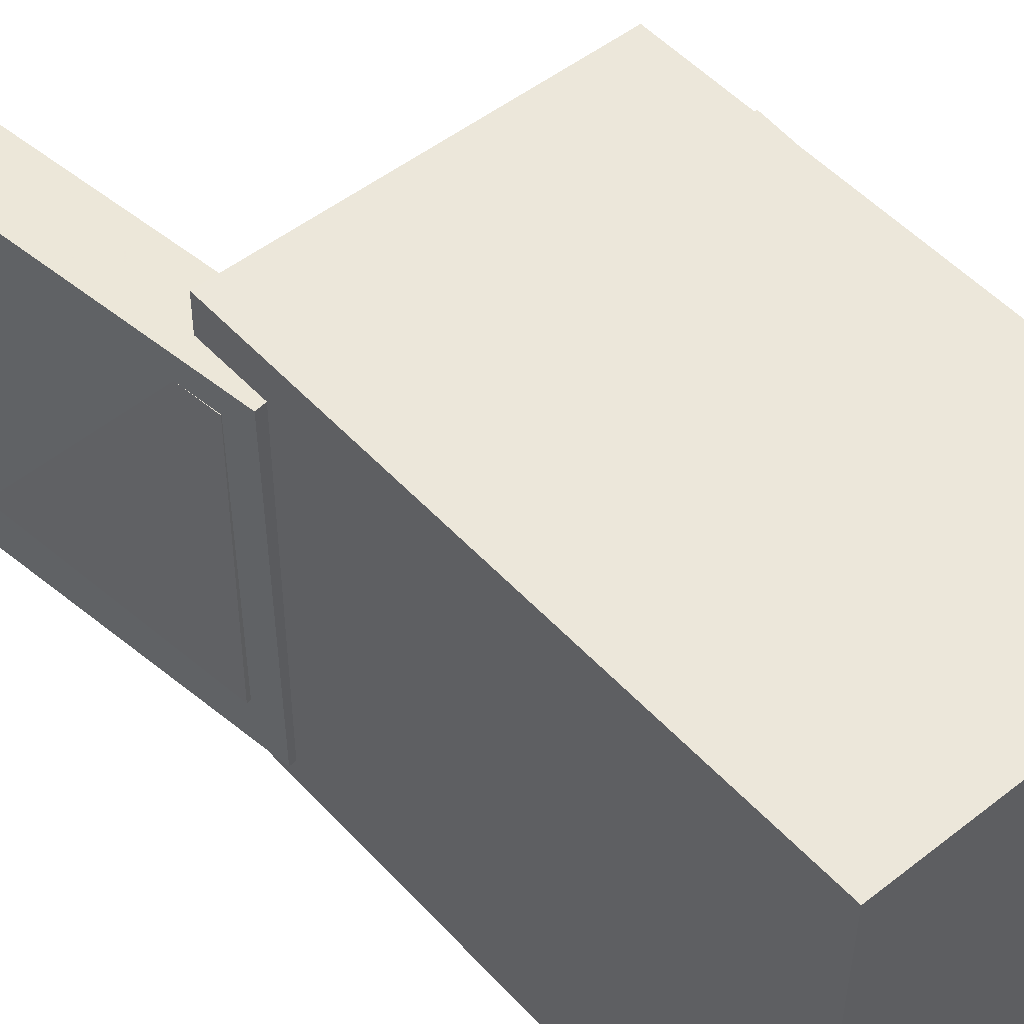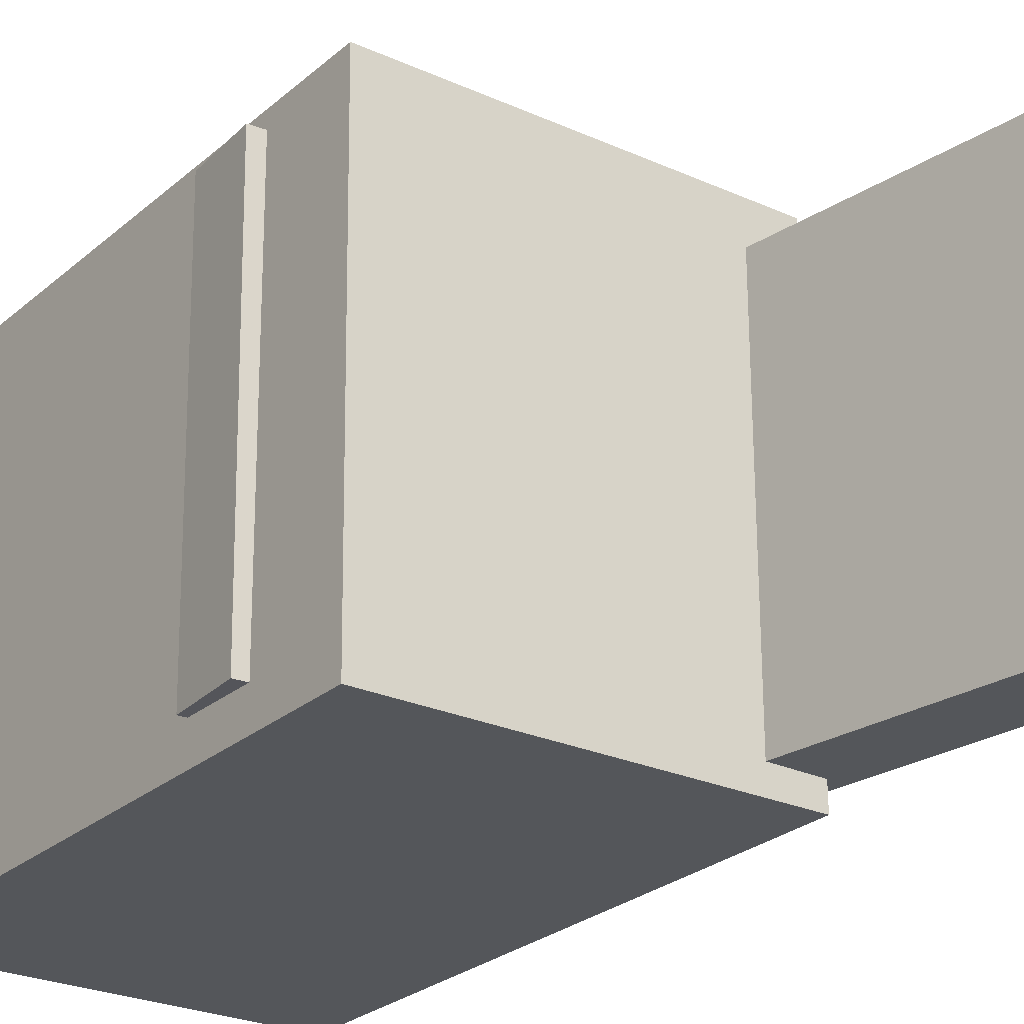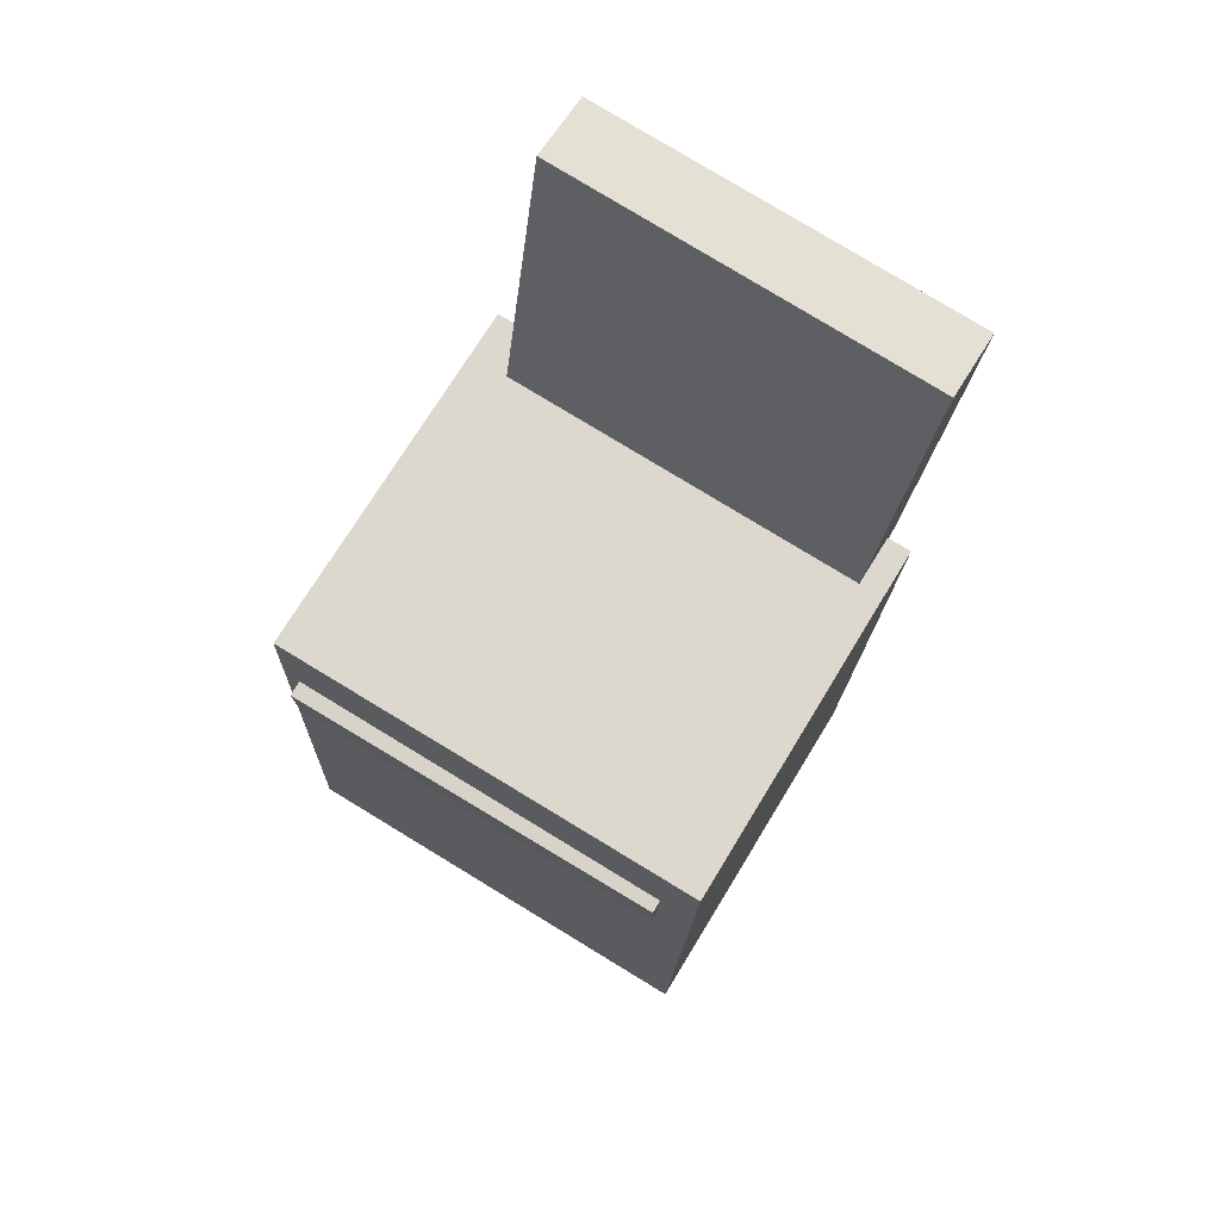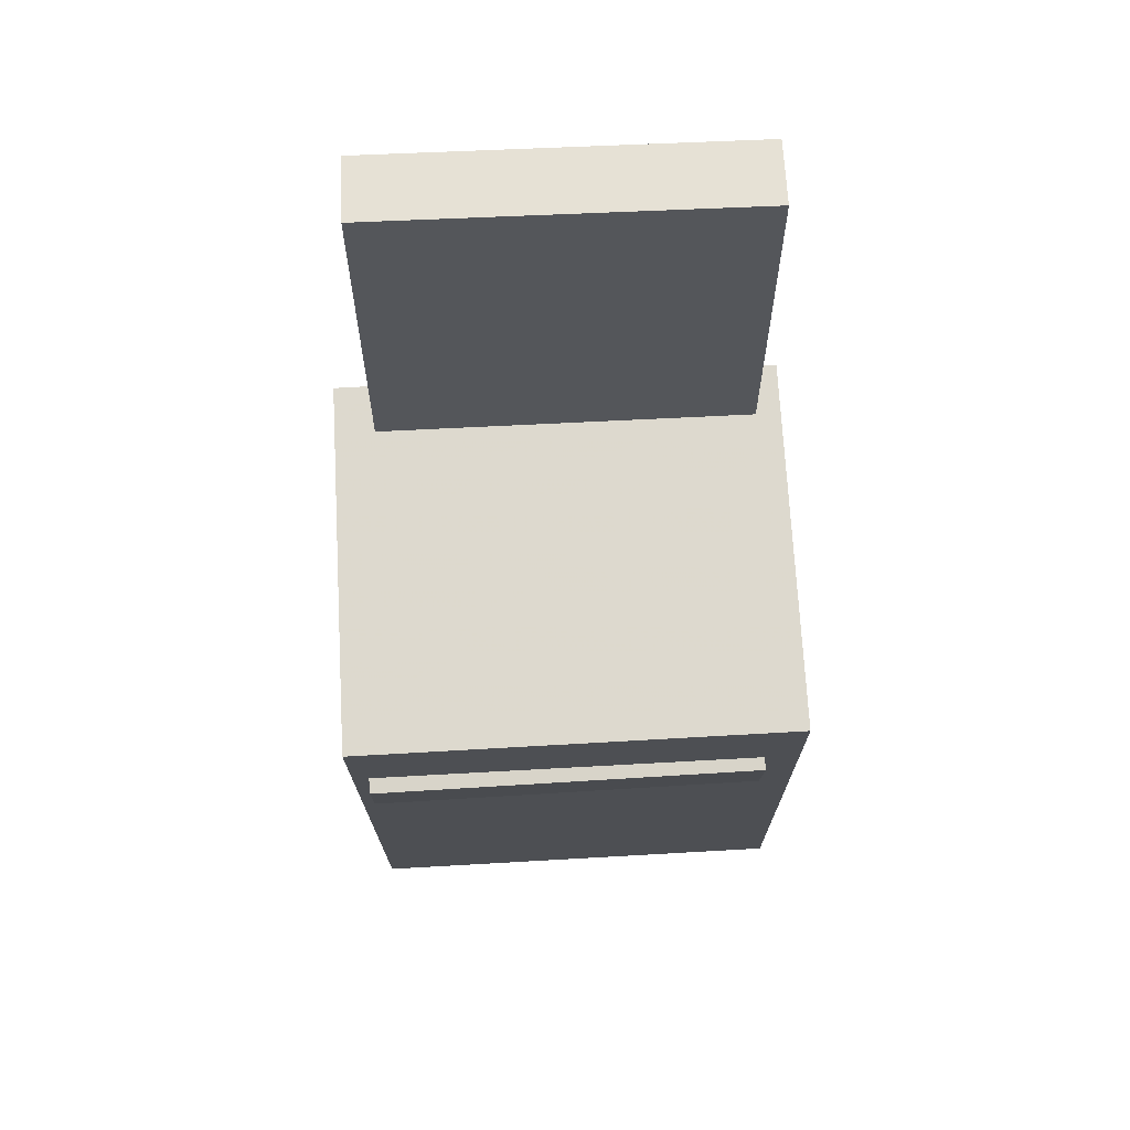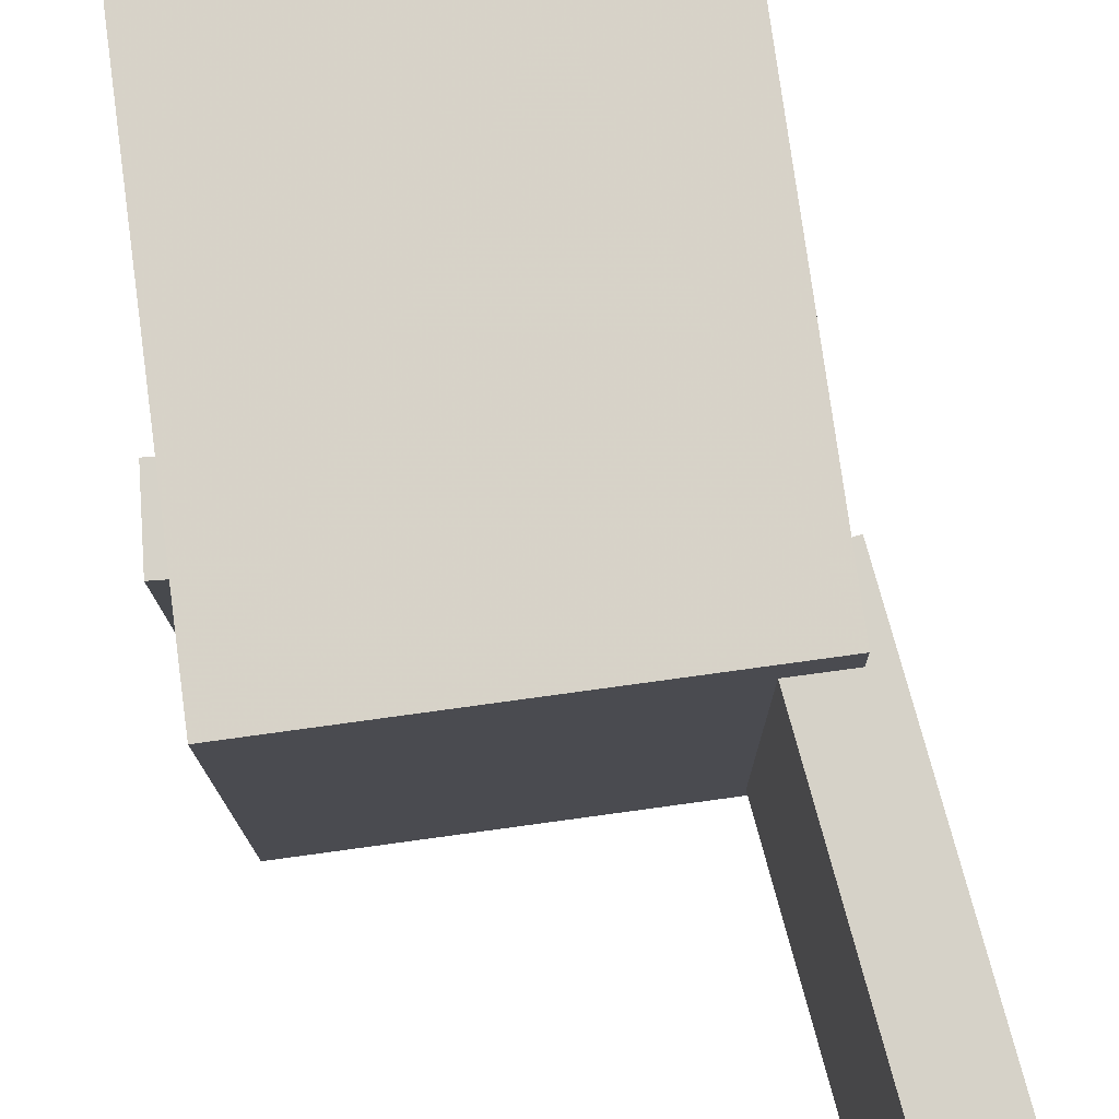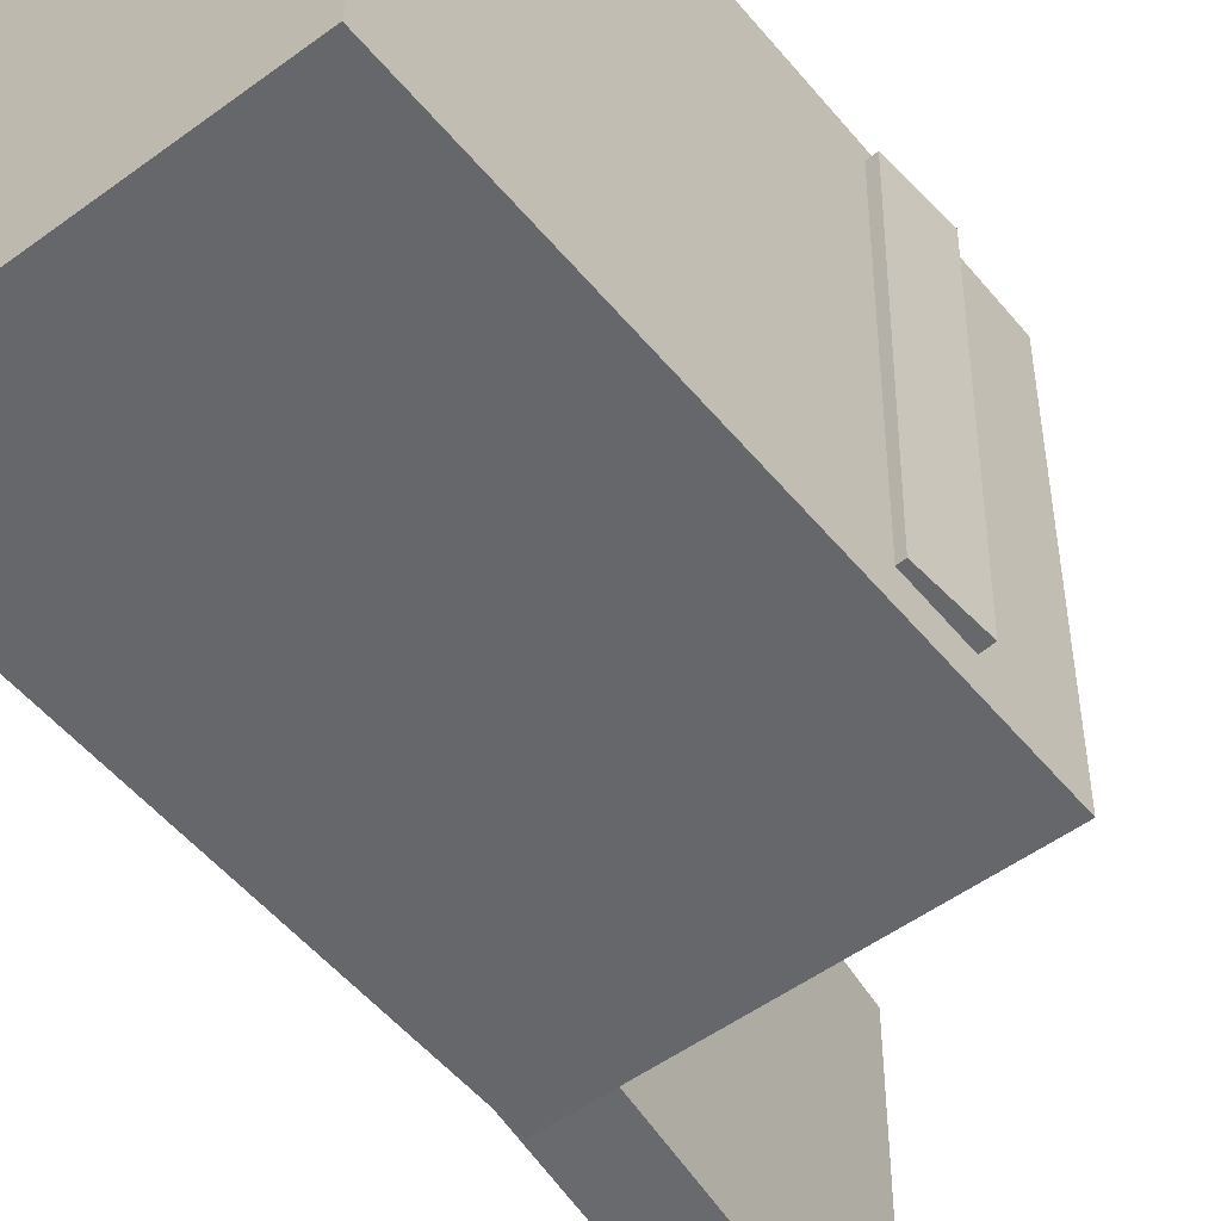
<metadata>
{"format":"obj","ext":"obj","renderer":"f3d","projection":"perspective","resolution":1024,"background":"white","views":[{"elev":50.8,"azim":-37.5,"up":"+Z"},{"elev":-25.9,"azim":146.7,"up":"+Z"},{"elev":75.8,"azim":121.9,"up":"+Y"},{"elev":75.1,"azim":87.4,"up":"+Y"},{"elev":77.0,"azim":175.6,"up":"+Z"},{"elev":-52.7,"azim":41.8,"up":"+Z"}]}
</metadata>
<code>
v -0.198 0.3625 0.1378
v -0.1384 0.04906 0.1404
v -0.1473 0.3721 0.1376
v -0.0878 0.05868 0.1403
v -0.1981 0.36 -0.1448
v -0.1386 0.04661 -0.1421
v -0.1475 0.3696 -0.1449
v -0.08794 0.05623 -0.1422
f 1.0 7.0 5.0
f 1.0 3.0 7.0
f 1.0 4.0 3.0
f 1.0 2.0 4.0
f 3.0 8.0 7.0
f 3.0 4.0 8.0
f 5.0 7.0 8.0
f 5.0 8.0 6.0
f 1.0 5.0 6.0
f 1.0 6.0 2.0
f 2.0 6.0 8.0
f 2.0 8.0 4.0
v -0.003544 -0.01153 0.000764
v 0.03193 -0.0122 0.0365
v 0.03879 -0.01338 -0.04129
v 0.07426 -0.01406 -0.005546
v -0.01198 -0.2791 0.004077
v 0.0235 -0.2798 0.03982
v 0.03036 -0.2809 -0.03797
v 0.06583 -0.2816 -0.002232
f 9.0 15.0 13.0
f 9.0 11.0 15.0
f 9.0 12.0 11.0
f 9.0 10.0 12.0
f 11.0 16.0 15.0
f 11.0 12.0 16.0
f 13.0 15.0 16.0
f 13.0 16.0 14.0
f 9.0 13.0 14.0
f 9.0 14.0 10.0
f 10.0 14.0 16.0
f 10.0 16.0 12.0
v -0.08755 -0.02193 0.1021
v -0.0911 0.02882 0.1021
v -0.08951 -0.02224 -0.1065
v -0.09306 0.02852 -0.1066
v 0.1208 -0.007358 0.1001
v 0.1172 0.04339 0.1001
v 0.1188 -0.00766 -0.1085
v 0.1153 0.04309 -0.1086
f 17.0 23.0 21.0
f 17.0 19.0 23.0
f 17.0 20.0 19.0
f 17.0 18.0 20.0
f 19.0 24.0 23.0
f 19.0 20.0 24.0
f 21.0 23.0 24.0
f 21.0 24.0 22.0
f 17.0 21.0 22.0
f 17.0 22.0 18.0
f 18.0 22.0 24.0
f 18.0 24.0 20.0
v -0.1114 -0.3348 -0.1616
v -0.1368 0.1061 -0.161
v 0.1698 -0.3186 -0.1645
v 0.1443 0.1223 -0.1638
v -0.108 -0.3351 0.1697
v -0.1334 0.1058 0.1703
v 0.1732 -0.3188 0.1668
v 0.1478 0.122 0.1674
f 25.0 31.0 29.0
f 25.0 27.0 31.0
f 25.0 28.0 27.0
f 25.0 26.0 28.0
f 27.0 32.0 31.0
f 27.0 28.0 32.0
f 29.0 31.0 32.0
f 29.0 32.0 30.0
f 25.0 29.0 30.0
f 25.0 30.0 26.0
f 26.0 30.0 32.0
f 26.0 32.0 28.0
v -0.1433 0.07185 0.1202
v -0.1108 0.07753 0.1197
v -0.1843 0.3069 0.1196
v -0.1518 0.3126 0.1192
v -0.1462 0.07079 -0.1055
v -0.1136 0.07646 -0.106
v -0.1872 0.3058 -0.1061
v -0.1547 0.3115 -0.1066
f 33.0 39.0 37.0
f 33.0 35.0 39.0
f 33.0 36.0 35.0
f 33.0 34.0 36.0
f 35.0 40.0 39.0
f 35.0 36.0 40.0
f 37.0 39.0 40.0
f 37.0 40.0 38.0
f 33.0 37.0 38.0
f 33.0 38.0 34.0
f 34.0 38.0 40.0
f 34.0 40.0 36.0
v 0.1579 -0.005917 -0.1375
v 0.1627 -0.00374 0.1552
v -0.1269 -0.002316 -0.1328
v -0.122 -0.0001389 0.1599
v 0.1586 0.04722 -0.1379
v 0.1634 0.0494 0.1548
v -0.1262 0.05082 -0.1332
v -0.1214 0.053 0.1595
f 41.0 47.0 45.0
f 41.0 43.0 47.0
f 41.0 44.0 43.0
f 41.0 42.0 44.0
f 43.0 48.0 47.0
f 43.0 44.0 48.0
f 45.0 47.0 48.0
f 45.0 48.0 46.0
f 41.0 45.0 46.0
f 41.0 46.0 42.0
f 42.0 46.0 48.0
f 42.0 48.0 44.0

</code>
